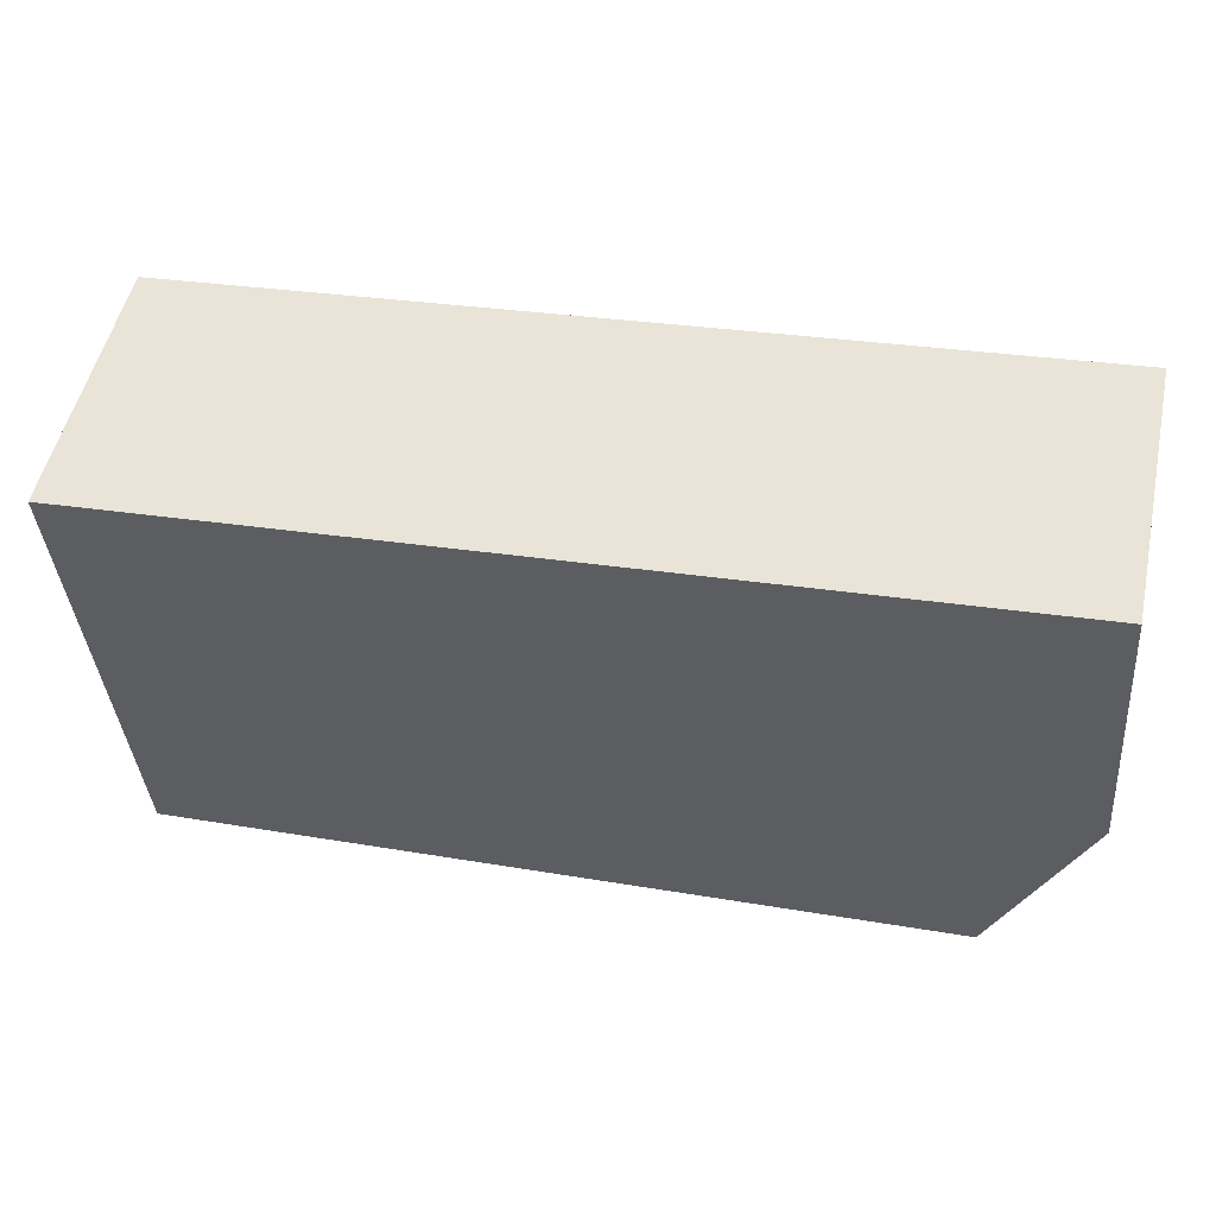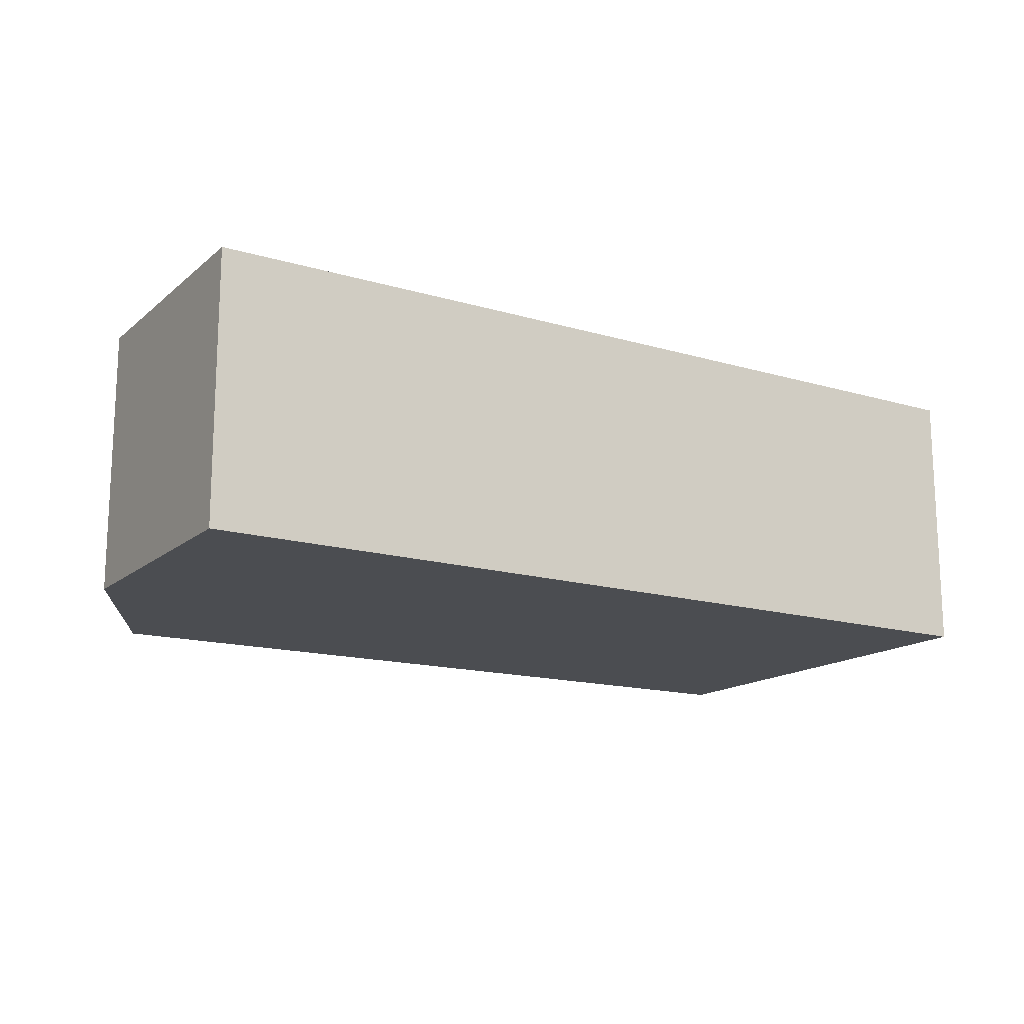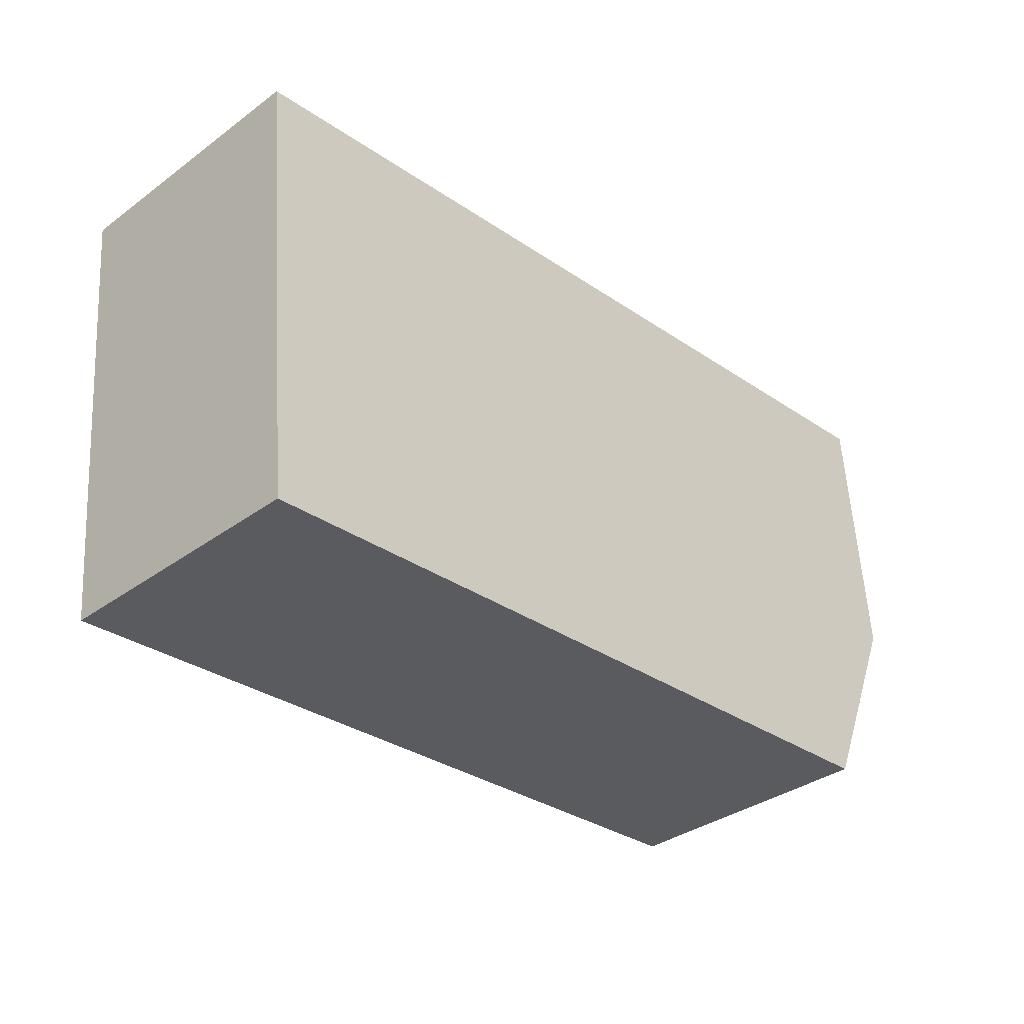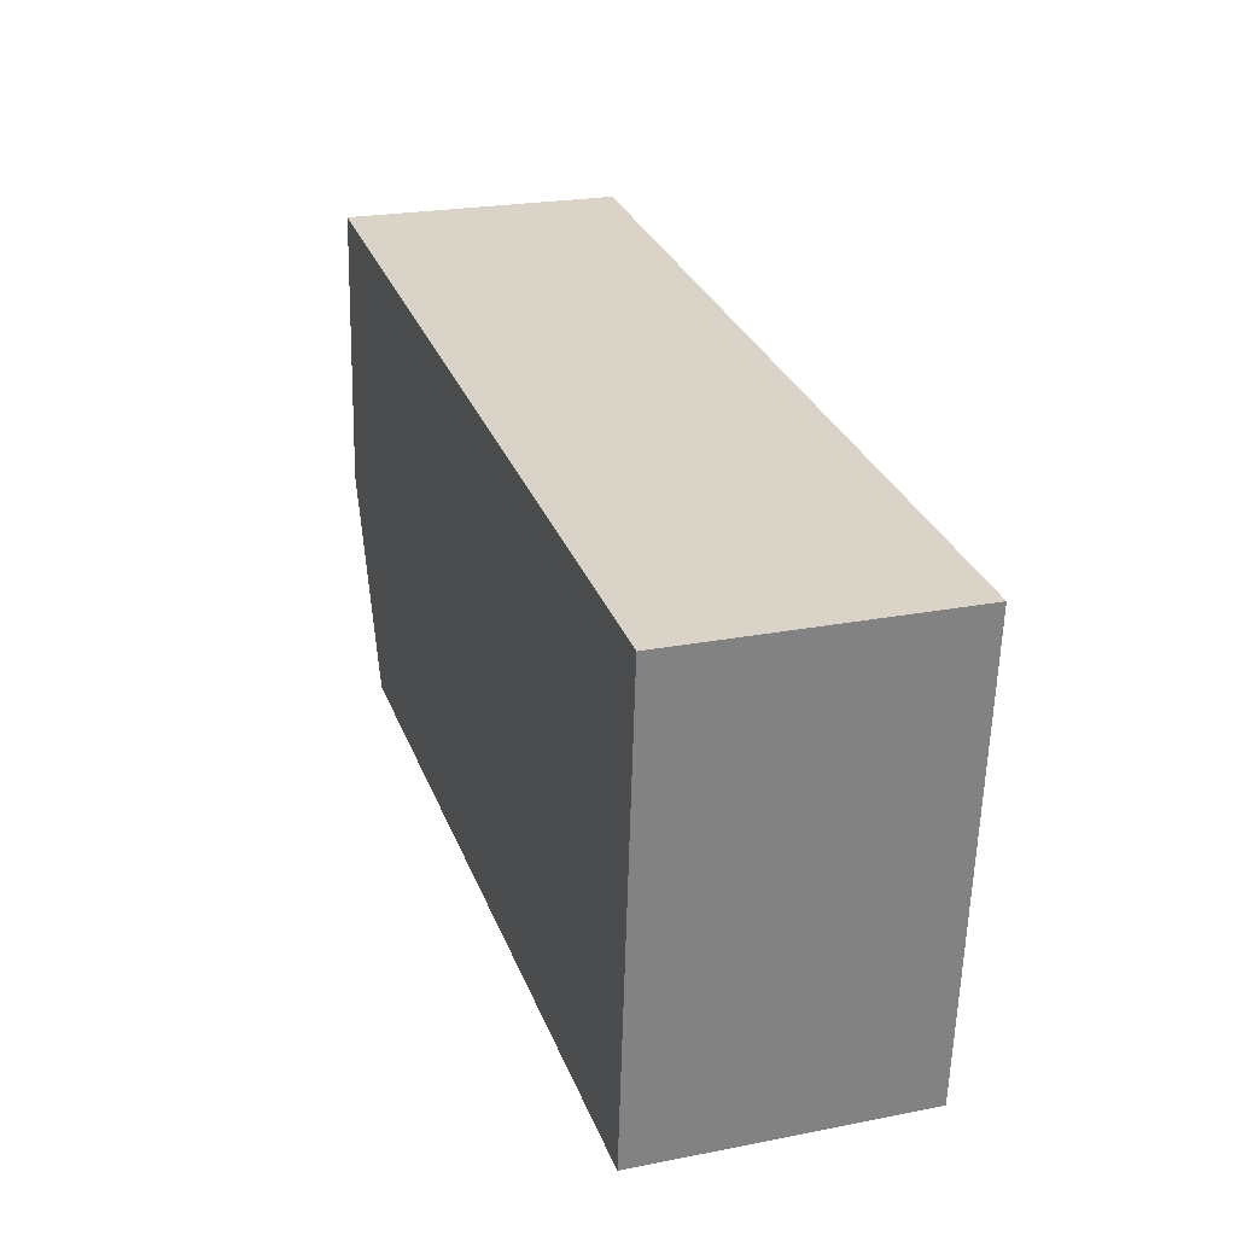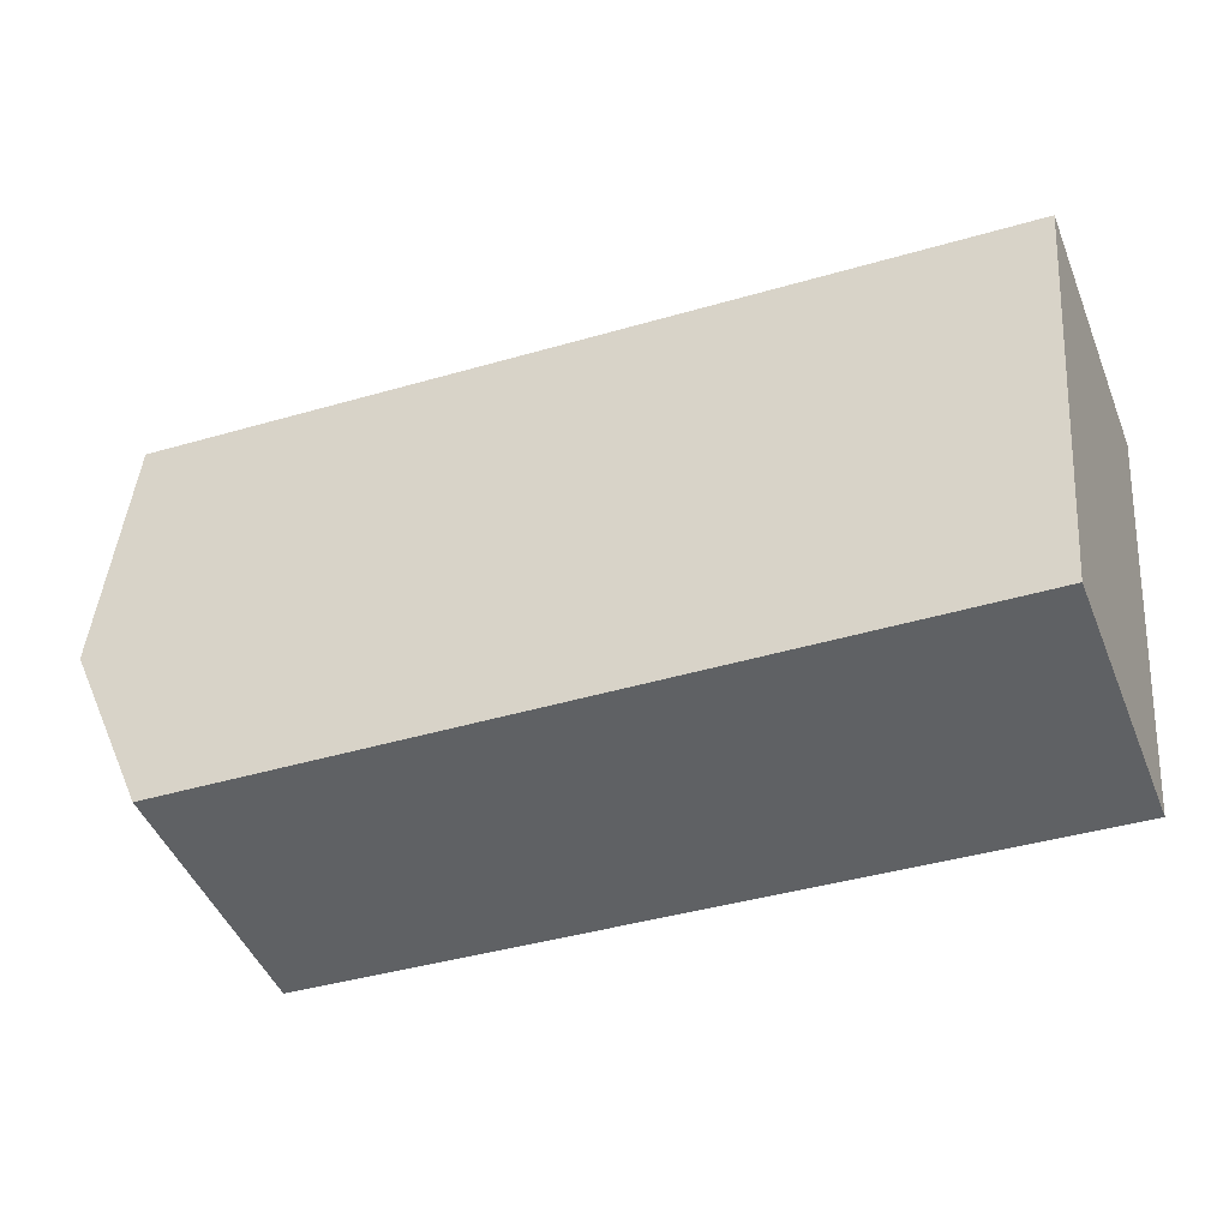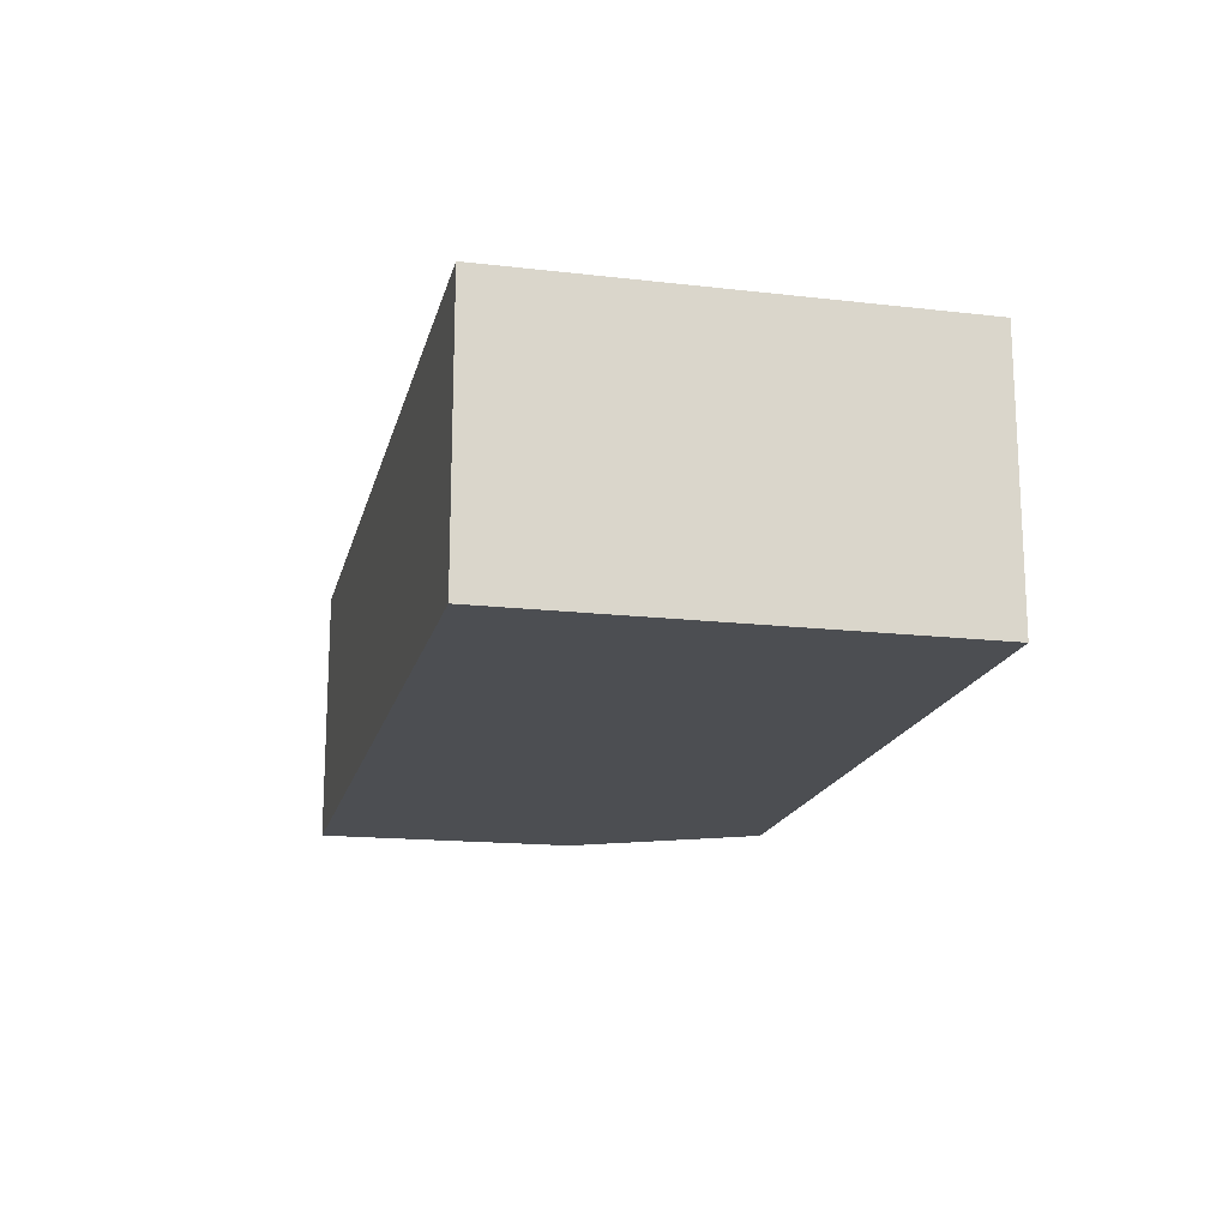
<metadata>
{"format":"obj","ext":"obj","renderer":"f3d","projection":"perspective","resolution":1024,"background":"white","views":[{"elev":51.5,"azim":-167.8,"up":"+Z"},{"elev":-15.6,"azim":-26.9,"up":"+Y"},{"elev":-35.1,"azim":134.1,"up":"+Z"},{"elev":23.7,"azim":72.0,"up":"+Z"},{"elev":-46.8,"azim":21.5,"up":"+Z"},{"elev":-16.7,"azim":82.0,"up":"+Y"}]}
</metadata>
<code>
v  0.098 1.255 1.278
v  0.401 1.255 -0.929
v  0 1.255 7.685e-17
v  4.039 1.255 -1.153
v  4.229 1.255 0.919
v  4.039 7.06e-17 -1.153
v  0.401 5.688e-17 -0.929
v  0 0 0
v  0.098 -7.825e-17 1.278
v  4.229 -5.627e-17 0.919
g defaultobject
f 1 2 3
f 2 1 4
f 4 1 5
f 6 2 4
f 2 6 7
f 7 3 2
f 3 7 8
f 8 1 3
f 1 8 9
f 9 5 1
f 5 9 10
f 10 4 5
f 4 10 6
f 6 8 7
f 8 6 9
f 9 6 10

</code>
